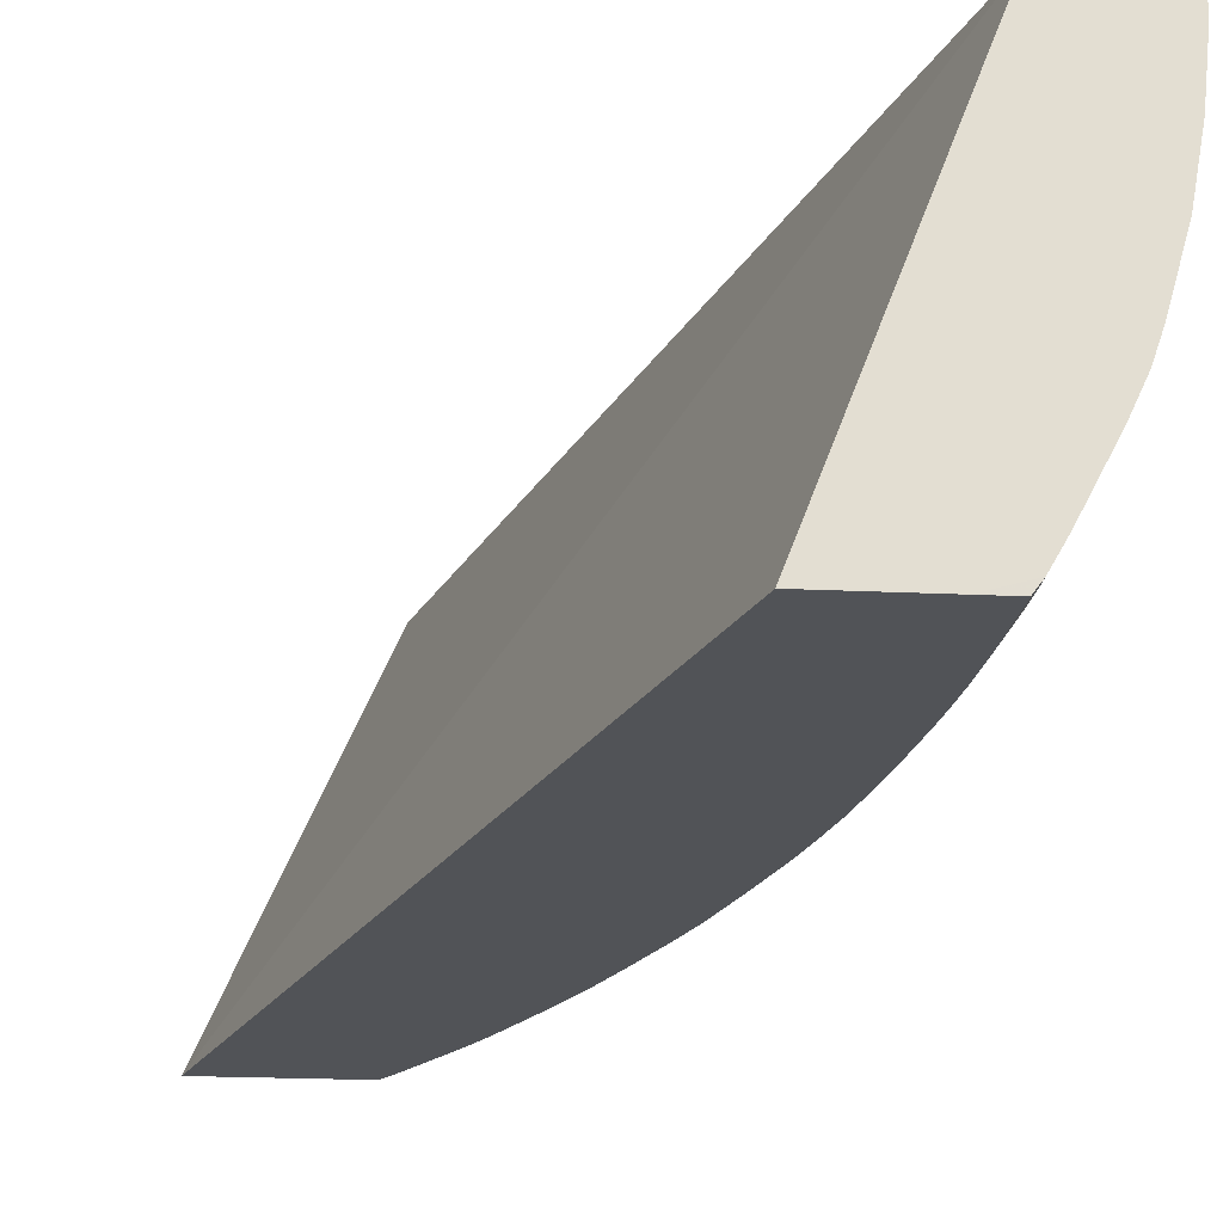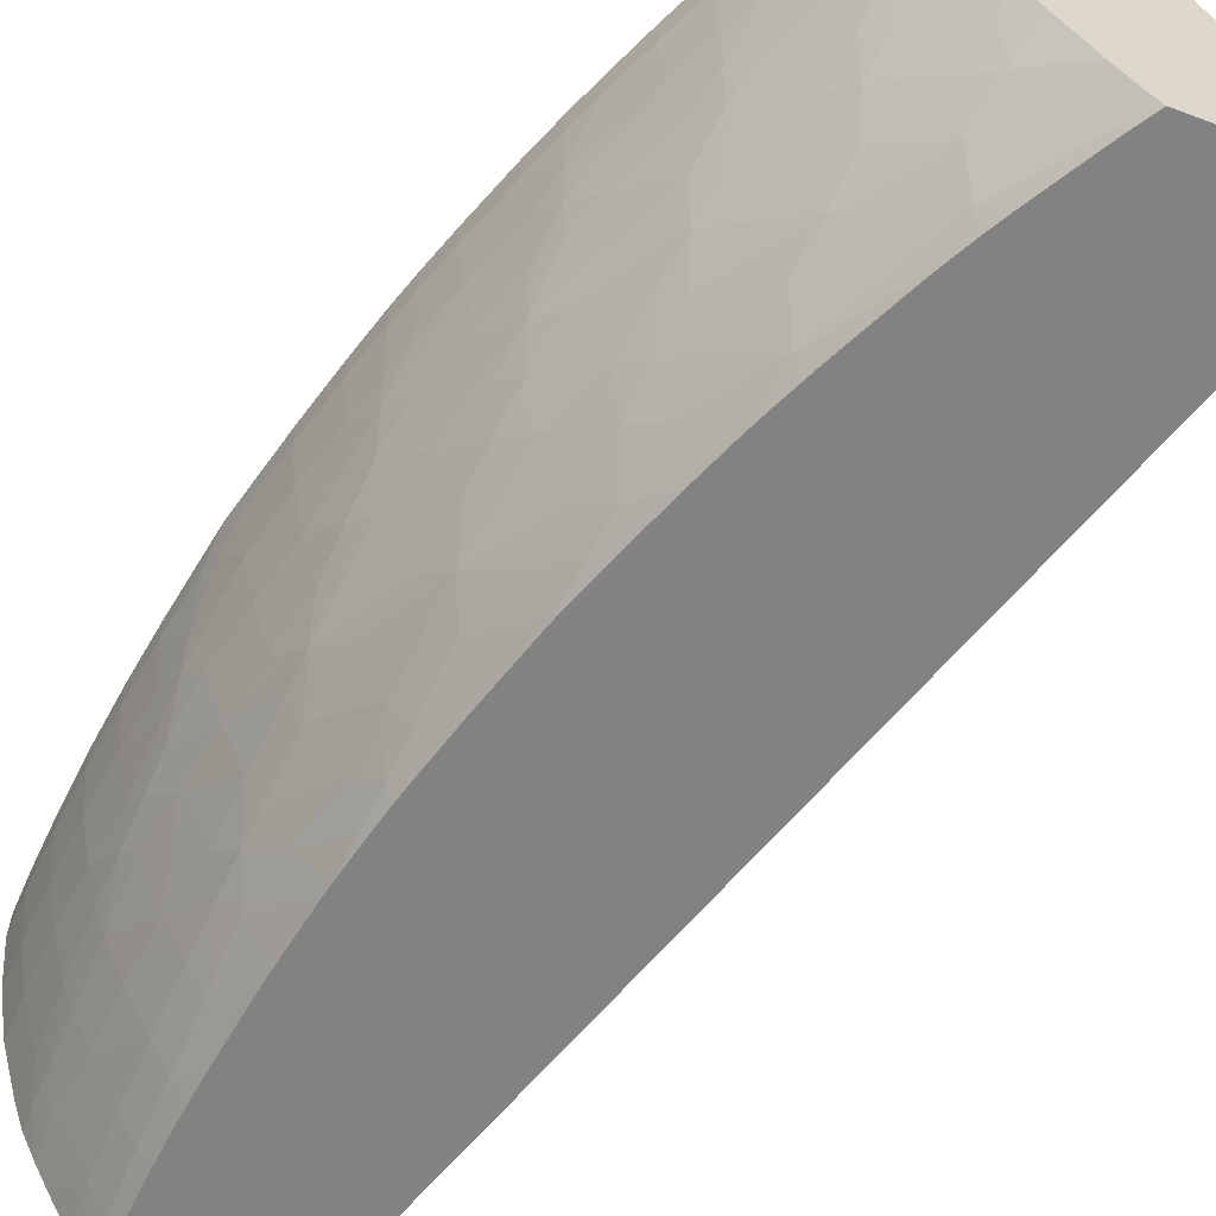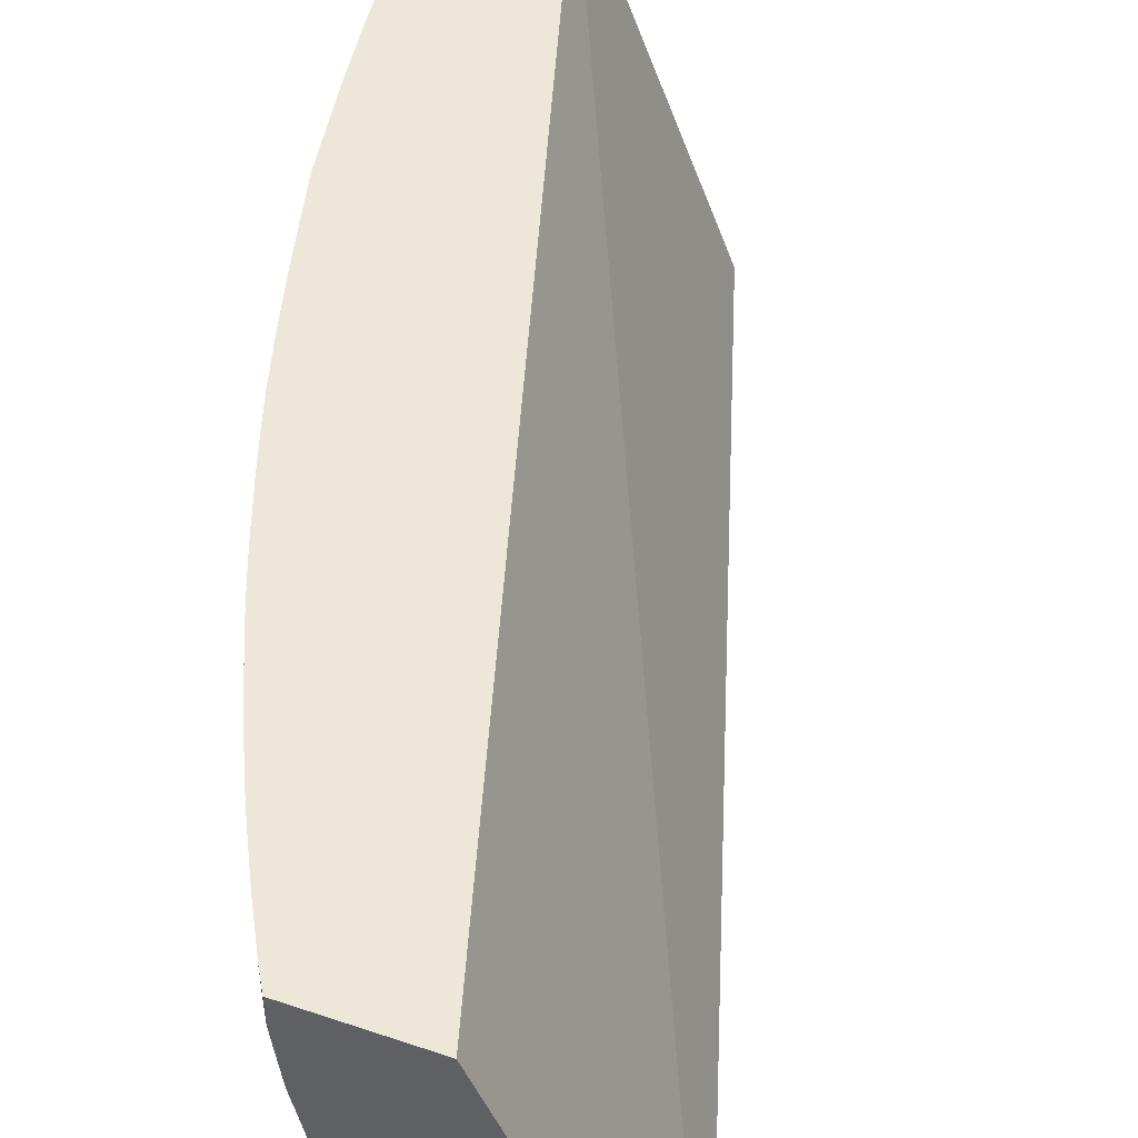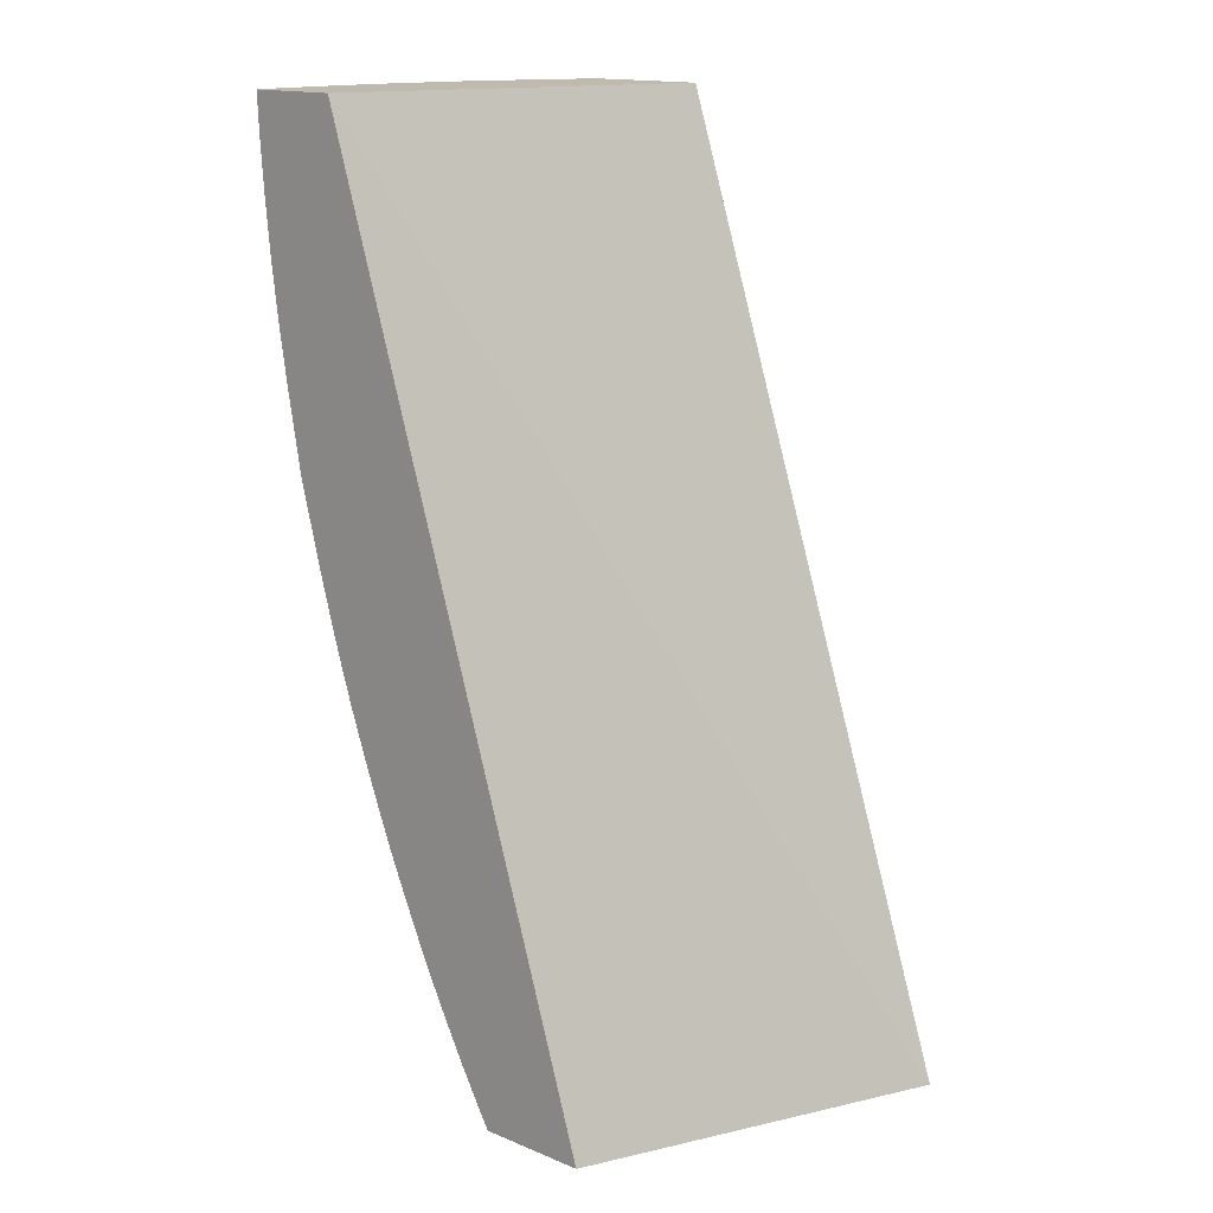
<metadata>
{"format":"obj","ext":"obj","renderer":"f3d","projection":"perspective","resolution":1024,"background":"white","views":[{"elev":-21.7,"azim":175.3,"up":"+Z"},{"elev":-60.7,"azim":-21.1,"up":"+Z"},{"elev":49.8,"azim":20.5,"up":"+Z"},{"elev":15.5,"azim":40.7,"up":"+Y"}]}
</metadata>
<code>
v -0.6198 1.402 -0.008702
v -0.6198 1.402 0.0001049
v -0.6194 1.402 -0.01334
v -0.6193 1.39 -0.008702
v -0.6193 1.39 0.0001049
v -0.5909 1.402 0.0001049
v -0.6181 1.402 -0.0261
v -0.6176 1.39 -0.0261
v -0.6181 1.372 -0.008702
v -0.6187 1.381 0.0001049
v -0.5496 1.402 -0.1076
v -0.5025 1.111 0.0001049
v -0.4556 1.111 -0.1076
v -0.615 1.402 -0.04351
v -0.6145 1.39 -0.04351
v -0.6163 1.372 -0.0261
v -0.6173 1.364 0.0001049
v -0.6181 1.372 0.0001049
v -0.6164 1.355 -0.008702
v -0.5782 1.402 -0.1076
v -0.5366 1.111 0.0001049
v -0.4986 1.111 -0.1076
v -0.6101 1.402 -0.06126
v -0.6093 1.39 -0.0622
v -0.6091 1.372 -0.05869
v -0.6132 1.372 -0.04351
v -0.6146 1.355 -0.0261
v -0.6164 1.355 0.0001049
v -0.6153 1.346 0.0001049
v -0.6142 1.337 -0.008702
v -0.5896 1.402 -0.1044
v -0.5872 1.402 -0.1076
v -0.5366 1.111 -0.008702
v -0.5398 1.116 0.0001049
v -0.502 1.111 -0.1034
v -0.5021 1.116 -0.1076
v -0.6089 1.402 -0.06489
v -0.6071 1.397 -0.06983
v -0.6067 1.385 -0.06887
v -0.6062 1.372 -0.0674
v -0.6083 1.355 -0.05619
v -0.6115 1.355 -0.04351
v -0.6124 1.337 -0.0261
v -0.6142 1.337 0.0001049
v -0.6115 1.32 -0.008702
v -0.5914 1.402 -0.1011
v -0.5895 1.399 -0.1043
v -0.5868 1.396 -0.1076
v -0.5398 1.116 -0.008702
v -0.5388 1.118 -0.0261
v -0.5359 1.111 -0.01444
v -0.5467 1.129 0.0001049
v -0.5065 1.111 -0.09657
v -0.5165 1.127 -0.09672
v -0.5191 1.139 -0.1032
v -0.504 1.118 -0.1063
v -0.5046 1.12 -0.1076
v -0.6071 1.402 -0.07003
v -0.6036 1.39 -0.0767
v -0.6034 1.402 -0.07828
v -0.6015 1.372 -0.07829
v -0.5998 1.355 -0.07829
v -0.6053 1.355 -0.06489
v -0.6075 1.342 -0.05393
v -0.609 1.337 -0.0445
v -0.6077 1.32 -0.03849
v -0.607 1.311 -0.03516
v -0.6097 1.32 -0.0261
v -0.6115 1.32 0.0001049
v -0.6077 1.308 -0.0261
v -0.6083 1.302 -0.007215
v -0.607 1.294 -0.0004224
v -0.5938 1.402 -0.09693
v -0.5865 1.39 -0.1076
v -0.5893 1.39 -0.1039
v -0.5942 1.39 -0.09522
v -0.5467 1.129 -0.008702
v -0.5378 1.119 -0.03677
v -0.5343 1.111 -0.0279
v -0.5346 1.111 -0.0261
v -0.5447 1.129 -0.0261
v -0.5499 1.135 0.0001049
v -0.5074 1.111 -0.09521
v -0.5228 1.132 -0.09159
v -0.5195 1.121 -0.08605
v -0.5263 1.145 -0.09672
v -0.5345 1.162 -0.09664
v -0.5365 1.174 -0.1031
v -0.522 1.151 -0.1071
v -0.5214 1.15 -0.1076
v -0.5171 1.142 -0.1076
v -0.5131 1.135 -0.1076
v -0.6009 1.402 -0.08325
v -0.5936 1.372 -0.0942
v -0.5927 1.355 -0.09269
v -0.5916 1.337 -0.09064
v -0.5975 1.337 -0.07829
v -0.6046 1.337 -0.06019
v -0.6017 1.32 -0.0609
v -0.6067 1.331 -0.05096
v -0.6058 1.32 -0.04719
v -0.6041 1.304 -0.04198
v -0.5997 1.285 -0.04351
v -0.6027 1.285 -0.0261
v -0.607 1.294 0.0001049
v -0.6065 1.296 -0.01202
v -0.605 1.287 -0.007215
v -0.6004 1.268 -0.008702
v -0.586 1.383 -0.1076
v -0.5887 1.372 -0.1029
v -0.553 1.141 -0.008702
v -0.5554 1.154 -0.03737
v -0.541 1.128 -0.04294
v -0.5364 1.122 -0.04836
v -0.5323 1.113 -0.04294
v -0.5311 1.111 -0.04301
v -0.552 1.143 -0.0261
v -0.553 1.141 0.0001049
v -0.5167 1.111 -0.07957
v -0.5266 1.127 -0.07947
v -0.5355 1.144 -0.07994
v -0.5373 1.155 -0.08682
v -0.5225 1.116 -0.07445
v -0.5401 1.167 -0.09148
v -0.543 1.18 -0.09664
v -0.5508 1.198 -0.09575
v -0.553 1.212 -0.1016
v -0.5389 1.186 -0.1066
v -0.5377 1.185 -0.1076
v -0.5343 1.177 -0.1076
v -0.5309 1.17 -0.1076
v -0.5222 1.152 -0.1076
v -0.5878 1.355 -0.1014
v -0.5866 1.337 -0.09934
v -0.5905 1.323 -0.08866
v -0.5938 1.319 -0.07994
v -0.5925 1.303 -0.07609
v -0.5985 1.303 -0.0609
v -0.5947 1.285 -0.0609
v -0.5912 1.269 -0.06004
v -0.5901 1.257 -0.05368
v -0.5954 1.268 -0.04351
v -0.5986 1.268 -0.0261
v -0.6004 1.268 0.0001049
v -0.5956 1.25 -0.008702
v -0.598 1.259 0.0001049
v -0.5852 1.372 -0.1076
v -0.5845 1.364 -0.1076
v -0.5551 1.145 0.0001049
v -0.5573 1.15 -0.008702
v -0.5563 1.152 -0.0261
v -0.554 1.156 -0.04897
v -0.5507 1.147 -0.04331
v -0.5618 1.164 -0.0261
v -0.572 1.19 -0.03372
v -0.5581 1.163 -0.04331
v -0.5253 1.111 -0.06117
v -0.5306 1.111 -0.04489
v -0.5395 1.133 -0.05787
v -0.5348 1.128 -0.06255
v -0.521 1.111 -0.07121
v -0.5373 1.137 -0.06946
v -0.5402 1.149 -0.07522
v -0.544 1.162 -0.07994
v -0.5523 1.18 -0.07924
v -0.5541 1.191 -0.08567
v -0.5565 1.203 -0.08998
v -0.5447 1.202 -0.1076
v -0.5398 1.19 -0.1076
v -0.5582 1.217 -0.09575
v -0.555 1.224 -0.1048
v -0.5824 1.347 -0.1076
v -0.5834 1.355 -0.1076
v -0.5811 1.338 -0.1076
v -0.5791 1.325 -0.1076
v -0.5783 1.32 -0.1076
v -0.586 1.319 -0.09495
v -0.5895 1.312 -0.08684
v -0.5885 1.303 -0.08479
v -0.5907 1.285 -0.07204
v -0.5897 1.276 -0.06983
v -0.5861 1.251 -0.06004
v -0.5803 1.233 -0.0609
v -0.5884 1.246 -0.04725
v -0.588 1.265 -0.06528
v -0.5911 1.251 -0.04227
v -0.5897 1.241 -0.03565
v -0.5938 1.25 -0.0261
v -0.5904 1.239 -0.0261
v -0.5914 1.236 -0.008702
v -0.5935 1.243 0.0001049
v -0.5956 1.25 0.0001049
v -0.5573 1.15 0.0001049
v -0.5605 1.157 0.0001049
v -0.5637 1.164 -0.008702
v -0.5433 1.144 -0.06255
v -0.566 1.181 -0.04351
v -0.5566 1.168 -0.05724
v -0.5523 1.163 -0.06219
v -0.5729 1.188 -0.02212
v -0.5694 1.182 -0.02719
v -0.5756 1.197 -0.02719
v -0.5827 1.216 -0.0261
v -0.5794 1.216 -0.04351
v -0.5743 1.201 -0.04351
v -0.5709 1.193 -0.04351
v -0.5545 1.173 -0.06884
v -0.5569 1.184 -0.07407
v -0.5598 1.198 -0.07924
v -0.5677 1.216 -0.07747
v -0.5706 1.233 -0.0837
v -0.5721 1.242 -0.08689
v -0.5519 1.221 -0.1076
v -0.5638 1.233 -0.09569
v -0.5557 1.231 -0.1076
v -0.5567 1.233 -0.1071
v -0.5753 1.303 -0.1076
v -0.5752 1.303 -0.1076
v -0.5825 1.303 -0.09569
v -0.5775 1.284 -0.09723
v -0.5866 1.285 -0.08074
v -0.5845 1.269 -0.0767
v -0.5773 1.249 -0.07997
v -0.5747 1.233 -0.075
v -0.5729 1.222 -0.07111
v -0.5708 1.211 -0.0659
v -0.5747 1.216 -0.06041
v -0.5729 1.205 -0.0543
v -0.5861 1.235 -0.04227
v -0.5876 1.23 -0.0261
v -0.5885 1.227 -0.008702
v -0.5914 1.236 0.0001049
v -0.5637 1.164 0.0001049
v -0.5668 1.171 0.0001049
v -0.5699 1.178 -0.008702
v -0.5597 1.18 -0.06219
v -0.5735 1.186 -0.008702
v -0.5782 1.198 -0.008702
v -0.5845 1.216 -0.008702
v -0.5683 1.199 -0.06041
v -0.5737 1.254 -0.08979
v -0.5689 1.249 -0.09563
v -0.5562 1.233 -0.1076
v -0.5571 1.236 -0.1076
v -0.5744 1.299 -0.1076
v -0.5733 1.289 -0.1061
v -0.572 1.277 -0.1041
v -0.5757 1.268 -0.09319
v -0.5885 1.227 0.0001049
v -0.5699 1.178 0.0001049
v -0.5735 1.186 0.0001049
v -0.5759 1.192 0.0001049
v -0.5782 1.198 0.0001049
v -0.5814 1.207 0.0001049
v -0.5845 1.216 0.0001049
v -0.5706 1.268 -0.1019
v -0.5635 1.257 -0.1076
v -0.5718 1.288 -0.1076
v -0.57 1.28 -0.1076
v -0.5683 1.274 -0.1076
f 1 2 6
f 1 6 11
f 1 11 20
f 1 20 31
f 1 31 46
f 1 46 73
f 1 73 93
f 1 93 60
f 1 60 58
f 1 58 37
f 1 37 23
f 1 23 14
f 1 14 7
f 1 7 3
f 1 3 4
f 1 4 5
f 1 5 2
f 2 5 10
f 2 10 18
f 2 18 17
f 2 17 28
f 2 28 29
f 2 29 44
f 2 44 69
f 2 69 105
f 2 105 144
f 2 144 146
f 2 146 192
f 2 192 191
f 2 191 232
f 2 232 249
f 2 249 255
f 2 255 254
f 2 254 253
f 2 253 252
f 2 252 251
f 2 251 250
f 2 250 234
f 2 234 233
f 2 233 194
f 2 194 193
f 2 193 149
f 2 149 118
f 2 118 82
f 2 82 52
f 2 52 34
f 2 34 21
f 2 21 12
f 2 12 6
f 3 7 8
f 3 8 4
f 4 8 9
f 4 9 10
f 4 10 5
f 6 12 13
f 6 13 11
f 7 14 8
f 8 14 15
f 8 15 26
f 8 26 16
f 8 16 9
f 9 17 18
f 9 18 10
f 9 16 27
f 9 27 19
f 9 19 17
f 11 13 22
f 11 22 36
f 11 36 57
f 11 57 92
f 11 92 91
f 11 91 90
f 11 90 132
f 11 132 131
f 11 131 130
f 11 130 129
f 11 129 169
f 11 169 168
f 11 168 213
f 11 213 215
f 11 215 243
f 11 243 244
f 11 244 257
f 11 257 260
f 11 260 259
f 11 259 258
f 11 258 245
f 11 245 218
f 11 218 217
f 11 217 176
f 11 176 175
f 11 175 174
f 11 174 172
f 11 172 173
f 11 173 148
f 11 148 147
f 11 147 109
f 11 109 74
f 11 74 48
f 11 48 32
f 11 32 20
f 12 21 33
f 12 33 51
f 12 51 80
f 12 80 79
f 12 79 116
f 12 116 158
f 12 158 157
f 12 157 161
f 12 161 119
f 12 119 83
f 12 83 53
f 12 53 35
f 12 35 22
f 12 22 13
f 14 23 15
f 15 23 24
f 15 24 25
f 15 25 26
f 16 26 42
f 16 42 27
f 17 19 28
f 19 29 28
f 19 27 30
f 19 30 29
f 20 32 31
f 21 34 49
f 21 49 33
f 22 35 36
f 23 37 24
f 24 38 39
f 24 39 25
f 24 37 38
f 25 40 41
f 25 41 26
f 25 39 40
f 26 41 42
f 27 42 43
f 27 43 30
f 29 30 44
f 30 43 68
f 30 68 45
f 30 45 69
f 30 69 44
f 31 32 47
f 31 47 46
f 32 48 47
f 33 49 50
f 33 50 51
f 34 52 77
f 34 77 49
f 35 53 54
f 35 54 55
f 35 55 56
f 35 56 36
f 36 56 57
f 37 58 38
f 38 59 39
f 38 58 60
f 38 60 59
f 39 59 61
f 39 61 40
f 40 61 62
f 40 62 63
f 40 63 41
f 41 63 64
f 41 64 42
f 42 64 65
f 42 65 43
f 43 65 66
f 43 66 67
f 43 67 68
f 45 68 70
f 45 70 71
f 45 71 72
f 45 72 105
f 45 105 69
f 46 47 73
f 47 48 74
f 47 74 75
f 47 75 76
f 47 76 73
f 49 77 50
f 50 78 79
f 50 79 80
f 50 80 51
f 50 77 81
f 50 81 78
f 52 82 77
f 53 83 54
f 54 84 55
f 54 83 85
f 54 85 84
f 55 84 86
f 55 86 87
f 55 87 88
f 55 88 89
f 55 89 90
f 55 90 91
f 55 91 92
f 55 92 57
f 55 57 56
f 59 60 93
f 59 93 76
f 59 76 94
f 59 94 61
f 61 94 95
f 61 95 62
f 62 95 96
f 62 96 97
f 62 97 63
f 63 97 98
f 63 98 64
f 64 98 99
f 64 99 100
f 64 100 65
f 65 100 66
f 66 101 67
f 66 100 101
f 67 70 68
f 67 101 102
f 67 102 103
f 67 103 104
f 67 104 70
f 70 106 71
f 70 104 106
f 71 106 107
f 71 107 72
f 72 107 108
f 72 108 144
f 72 144 105
f 73 76 93
f 74 109 75
f 75 109 110
f 75 110 76
f 76 110 94
f 77 82 111
f 77 111 81
f 78 81 112
f 78 112 113
f 78 113 114
f 78 114 115
f 78 115 116
f 78 116 79
f 81 111 117
f 81 117 112
f 82 118 111
f 83 119 85
f 84 85 120
f 84 120 121
f 84 121 122
f 84 122 86
f 85 119 123
f 85 123 120
f 86 122 87
f 87 124 88
f 87 122 124
f 88 124 125
f 88 125 126
f 88 126 127
f 88 127 128
f 88 128 129
f 88 129 130
f 88 130 131
f 88 131 132
f 88 132 89
f 89 132 90
f 94 110 95
f 95 110 133
f 95 133 134
f 95 134 96
f 96 134 135
f 96 135 97
f 97 135 136
f 97 136 99
f 97 99 98
f 99 136 137
f 99 137 138
f 99 138 101
f 99 101 100
f 101 138 102
f 102 138 103
f 103 138 139
f 103 139 140
f 103 140 141
f 103 141 142
f 103 142 143
f 103 143 104
f 104 143 108
f 104 108 107
f 104 107 106
f 108 143 145
f 108 145 146
f 108 146 144
f 109 147 110
f 110 147 148
f 110 148 133
f 111 118 149
f 111 149 150
f 111 150 151
f 111 151 117
f 112 152 153
f 112 153 113
f 112 117 151
f 112 151 154
f 112 154 155
f 112 155 156
f 112 156 152
f 113 153 114
f 114 157 158
f 114 158 116
f 114 116 115
f 114 153 152
f 114 152 159
f 114 159 160
f 114 160 157
f 119 161 123
f 120 162 121
f 120 123 162
f 121 163 122
f 121 162 163
f 122 163 164
f 122 164 165
f 122 165 124
f 123 161 162
f 124 165 166
f 124 166 125
f 125 166 167
f 125 167 126
f 126 167 127
f 127 168 169
f 127 169 128
f 127 167 170
f 127 170 171
f 127 171 168
f 128 169 129
f 133 172 134
f 133 148 173
f 133 173 172
f 134 172 174
f 134 174 175
f 134 175 176
f 134 176 177
f 134 177 135
f 135 177 178
f 135 178 136
f 136 178 137
f 137 178 179
f 137 179 180
f 137 180 138
f 138 180 181
f 138 181 139
f 139 181 140
f 140 181 141
f 141 182 183
f 141 183 184
f 141 184 142
f 141 181 185
f 141 185 182
f 142 184 186
f 142 186 187
f 142 187 143
f 143 187 188
f 143 188 145
f 145 188 189
f 145 189 190
f 145 190 191
f 145 191 192
f 145 192 146
f 149 193 150
f 150 193 194
f 150 194 195
f 150 195 151
f 151 195 154
f 152 196 159
f 152 156 197
f 152 197 198
f 152 198 199
f 152 199 196
f 154 195 200
f 154 200 201
f 154 201 155
f 155 202 203
f 155 203 204
f 155 204 205
f 155 205 206
f 155 206 197
f 155 197 156
f 155 201 200
f 155 200 202
f 157 160 161
f 159 196 162
f 159 162 160
f 160 162 161
f 162 196 199
f 162 199 207
f 162 207 163
f 163 207 164
f 164 207 165
f 165 207 208
f 165 208 166
f 166 208 209
f 166 209 167
f 167 210 211
f 167 211 212
f 167 212 170
f 167 209 210
f 168 171 213
f 170 214 171
f 170 212 214
f 171 215 213
f 171 214 216
f 171 216 215
f 176 217 177
f 177 217 218
f 177 218 219
f 177 219 178
f 178 219 220
f 178 220 179
f 179 221 180
f 179 220 221
f 180 221 181
f 181 222 212
f 181 212 223
f 181 223 224
f 181 224 185
f 181 221 222
f 182 185 224
f 182 224 183
f 183 224 225
f 183 225 226
f 183 226 227
f 183 227 228
f 183 228 184
f 184 187 186
f 184 228 229
f 184 229 187
f 187 189 188
f 187 229 204
f 187 204 203
f 187 203 230
f 187 230 189
f 189 230 190
f 190 230 231
f 190 231 249
f 190 249 232
f 190 232 191
f 194 233 195
f 195 233 234
f 195 234 235
f 195 235 200
f 197 206 228
f 197 228 198
f 198 228 236
f 198 236 207
f 198 207 199
f 200 235 237
f 200 237 238
f 200 238 202
f 202 238 203
f 203 238 239
f 203 239 231
f 203 231 230
f 204 228 205
f 204 229 228
f 205 228 206
f 207 236 240
f 207 240 226
f 207 226 208
f 208 226 209
f 209 226 210
f 210 226 225
f 210 225 211
f 211 225 212
f 212 222 241
f 212 241 242
f 212 242 214
f 212 225 224
f 212 224 223
f 214 242 216
f 215 216 243
f 216 242 244
f 216 244 243
f 218 245 219
f 219 245 246
f 219 246 247
f 219 247 220
f 220 247 248
f 220 248 221
f 221 248 222
f 222 248 241
f 226 240 228
f 226 228 227
f 228 240 236
f 231 239 255
f 231 255 249
f 234 250 235
f 235 250 251
f 235 251 237
f 237 251 252
f 237 252 238
f 238 253 254
f 238 254 239
f 238 252 253
f 239 254 255
f 241 248 256
f 241 256 242
f 242 256 244
f 244 256 257
f 245 258 246
f 246 258 259
f 246 259 247
f 247 259 260
f 247 260 257
f 247 257 256
f 247 256 248

</code>
